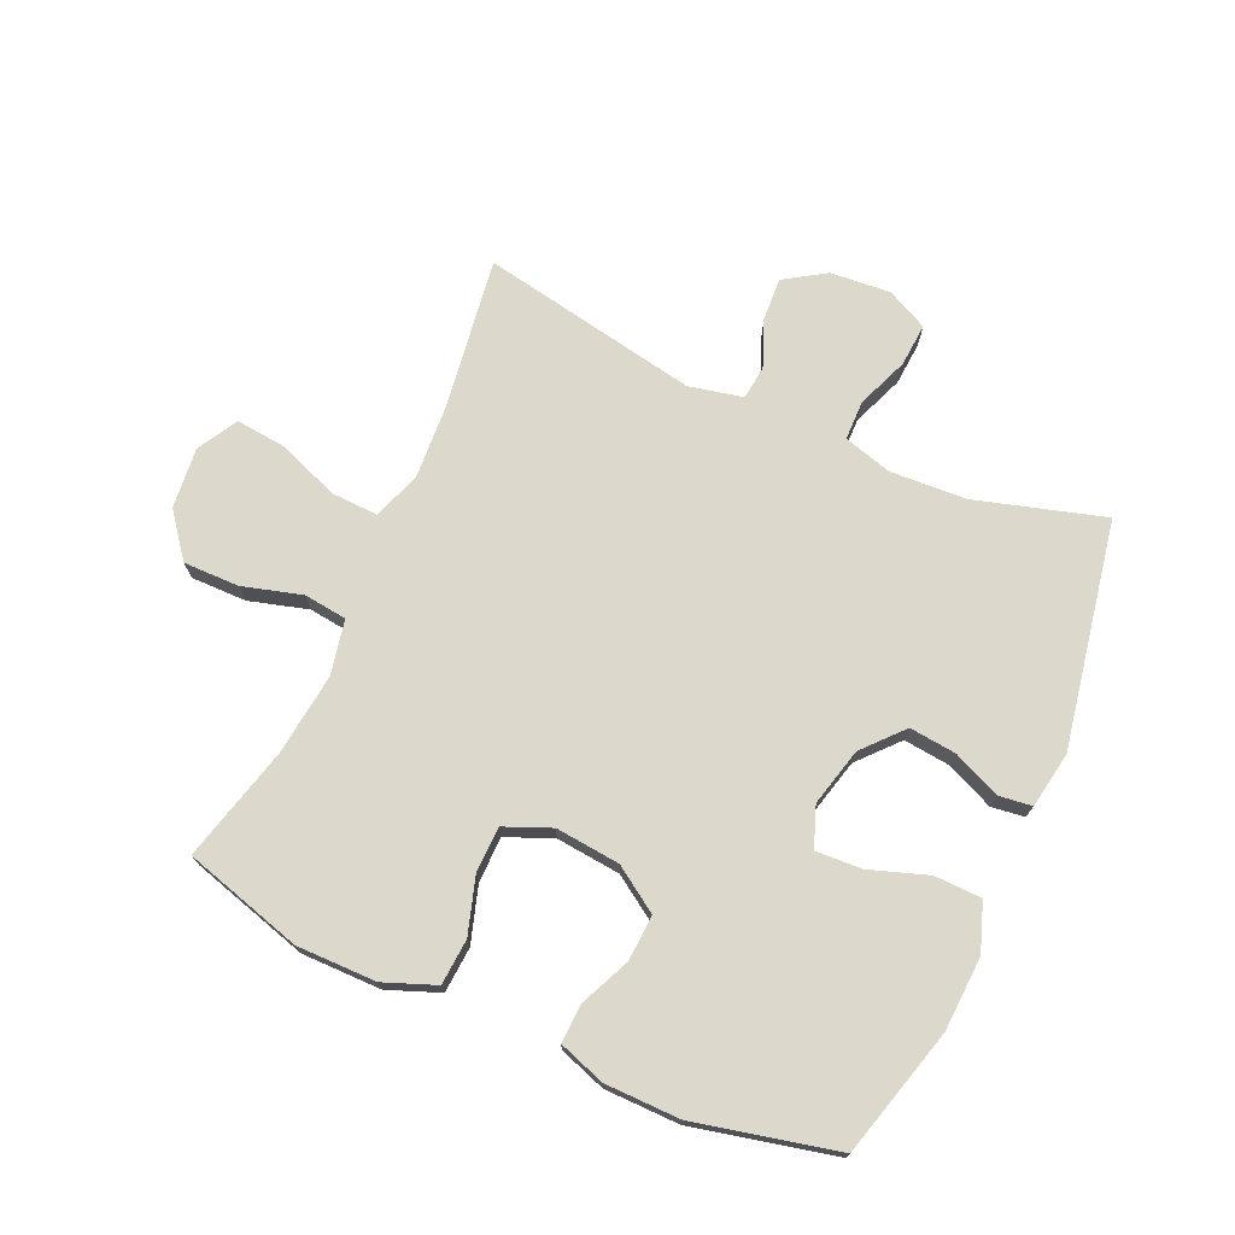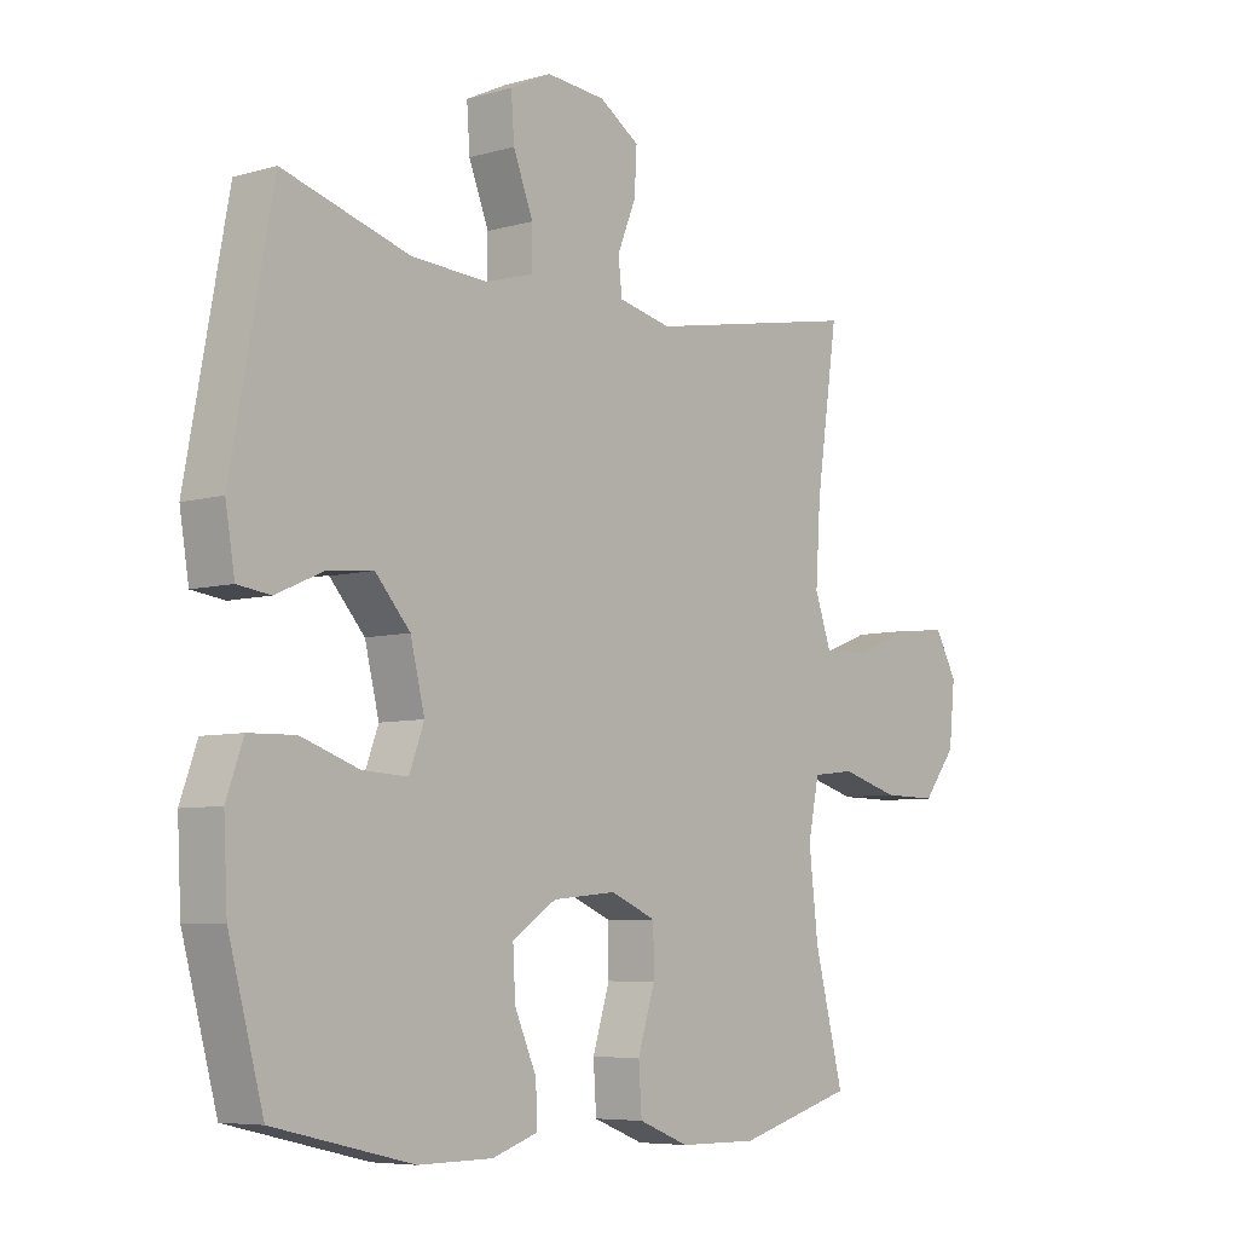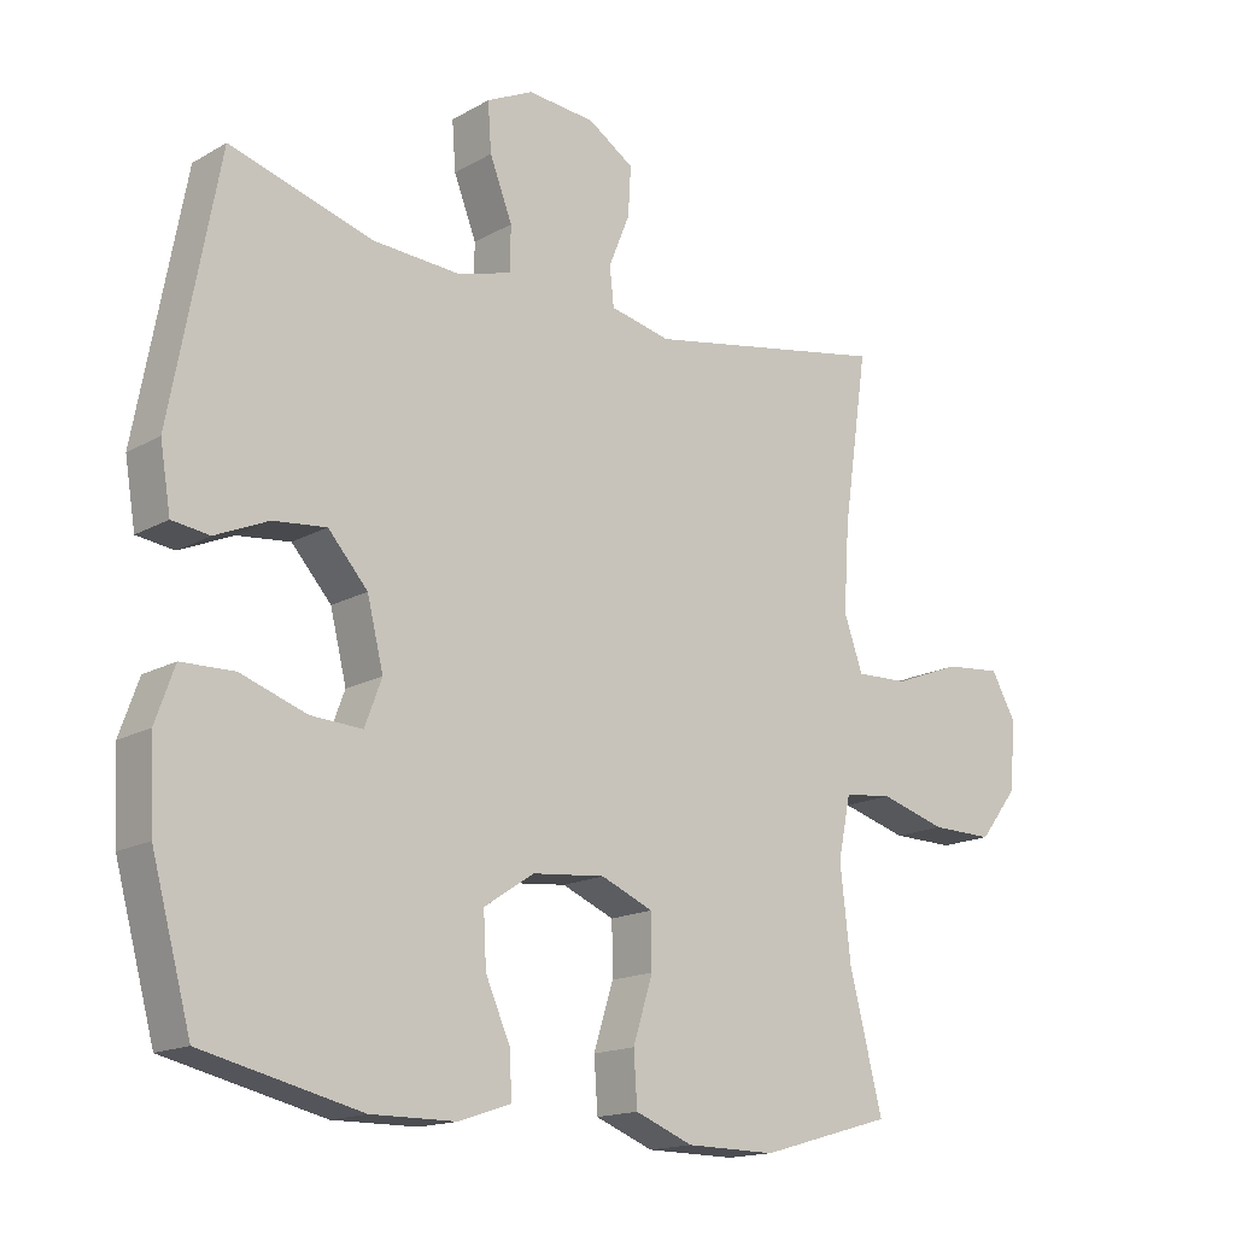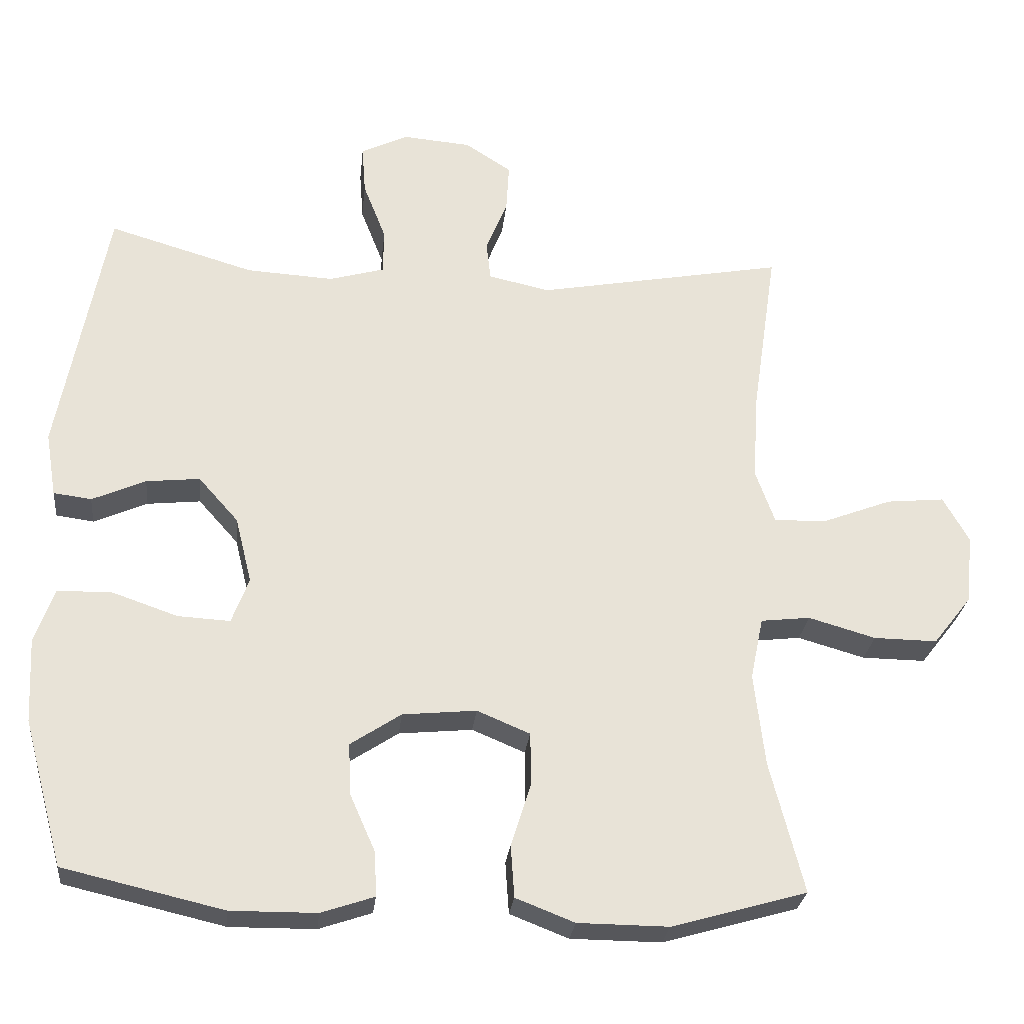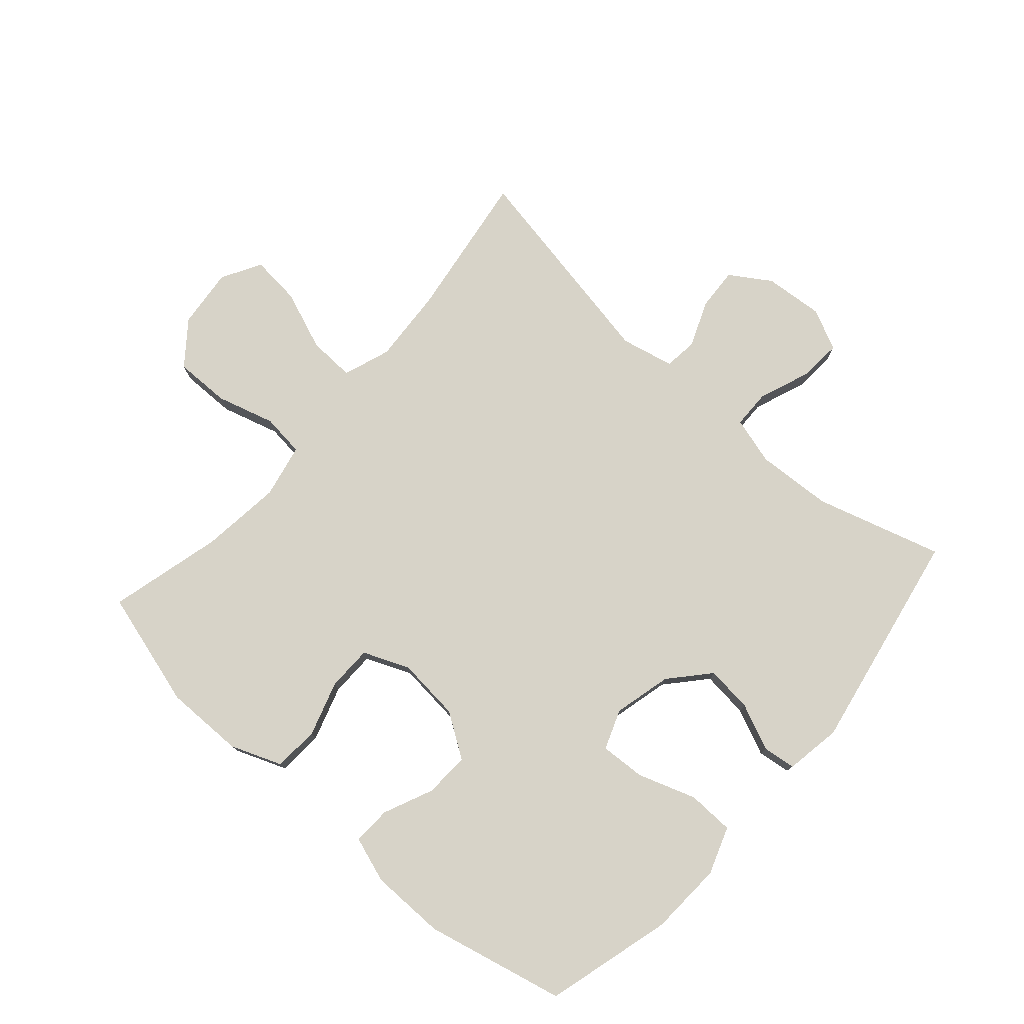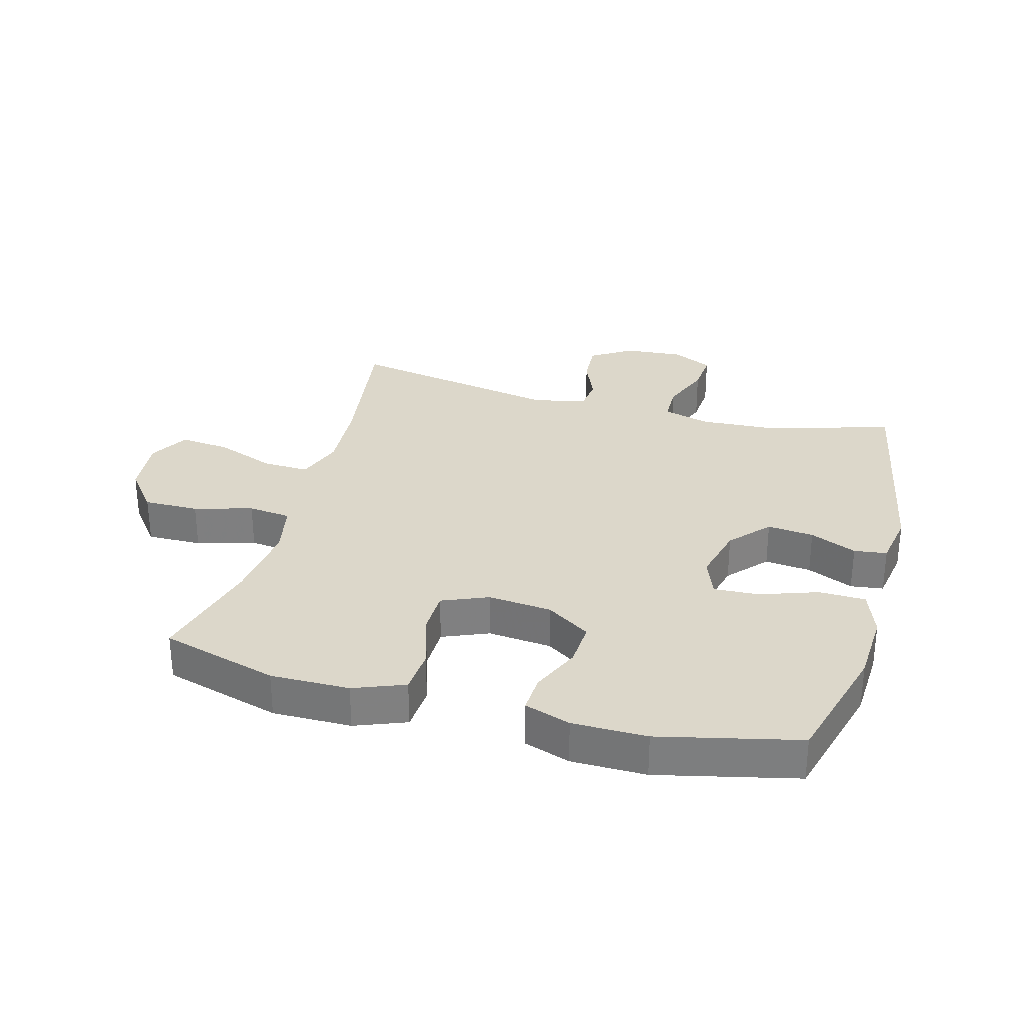
<metadata>
{"format":"obj","ext":"obj","renderer":"f3d","projection":"perspective","resolution":1024,"background":"white","views":[{"elev":72.7,"azim":-155.8,"up":"+Y"},{"elev":-6.5,"azim":-50.0,"up":"+Z"},{"elev":-16.1,"azim":-40.8,"up":"+Z"},{"elev":-27.2,"azim":-6.1,"up":"+Z"},{"elev":77.2,"azim":-138.6,"up":"+Y"},{"elev":30.4,"azim":-164.7,"up":"+Y"}]}
</metadata>
<code>
v -0.5 0.07 0.5
v -0.296 0.07 0.44
v -0.174 0.07 0.433
v -0.097 0.07 0.455
v -0.096 0.07 0.518
v -0.128 0.07 0.6
v -0.133 0.07 0.669
v -0.067 0.07 0.701
v 0.029 0.07 0.693
v 0.094 0.07 0.651
v 0.09 0.07 0.582
v 0.06 0.07 0.508
v 0.066 0.07 0.454
v 0.152 0.07 0.435
v 0.5 0.07 0.5
v 0.465 0.07 0.261
v 0.457 0.07 0.139
v 0.484 0.07 0.063
v 0.559 0.07 0.066
v 0.655 0.07 0.103
v 0.736 0.07 0.111
v 0.772 0.07 0.047
v 0.762 0.07 -0.05
v 0.708 0.07 -0.119
v 0.619 0.07 -0.118
v 0.525 0.07 -0.091
v 0.456 0.07 -0.099
v 0.438 0.07 -0.186
v 0.453 0.07 -0.316
v 0.5 0.07 -0.5
v 0.311 0.07 -0.554
v 0.184 0.07 -0.553
v 0.102 0.07 -0.521
v 0.097 0.07 -0.448
v 0.125 0.07 -0.359
v 0.124 0.07 -0.286
v 0.05 0.07 -0.255
v -0.053 0.07 -0.265
v -0.124 0.07 -0.312
v -0.12 0.07 -0.385
v -0.085 0.07 -0.464
v -0.082 0.07 -0.526
v -0.156 0.07 -0.551
v -0.276 0.07 -0.552
v -0.5 0.07 -0.5
v -0.556 0.07 -0.296
v -0.562 0.07 -0.178
v -0.535 0.07 -0.102
v -0.46 0.07 -0.1
v -0.367 0.07 -0.132
v -0.294 0.07 -0.136
v -0.27 0.07 -0.072
v -0.293 0.07 0.021
v -0.349 0.07 0.084
v -0.424 0.07 0.076
v -0.499 0.07 0.043
v -0.552 0.07 0.05
v -0.567 0.07 0.14
v -0.5 0 0.5
v -0.296 0 0.44
v -0.174 0 0.433
v -0.097 0 0.455
v -0.096 0 0.518
v -0.128 0 0.6
v -0.133 0 0.669
v -0.067 0 0.701
v 0.029 0 0.693
v 0.094 0 0.651
v 0.09 0 0.582
v 0.06 0 0.508
v 0.066 0 0.454
v 0.152 0 0.435
v 0.5 0 0.5
v 0.465 0 0.261
v 0.457 0 0.139
v 0.484 0 0.063
v 0.559 0 0.066
v 0.655 0 0.103
v 0.736 0 0.111
v 0.772 0 0.047
v 0.762 0 -0.05
v 0.708 0 -0.119
v 0.619 0 -0.118
v 0.525 0 -0.091
v 0.456 0 -0.099
v 0.438 0 -0.186
v 0.453 0 -0.316
v 0.5 0 -0.5
v 0.311 0 -0.554
v 0.184 0 -0.553
v 0.102 0 -0.521
v 0.097 0 -0.448
v 0.125 0 -0.359
v 0.124 0 -0.286
v 0.05 0 -0.255
v -0.053 0 -0.265
v -0.124 0 -0.312
v -0.12 0 -0.385
v -0.085 0 -0.464
v -0.082 0 -0.526
v -0.156 0 -0.551
v -0.276 0 -0.552
v -0.5 0 -0.5
v -0.556 0 -0.296
v -0.562 0 -0.178
v -0.535 0 -0.102
v -0.46 0 -0.1
v -0.367 0 -0.132
v -0.294 0 -0.136
v -0.27 0 -0.072
v -0.293 0 0.021
v -0.349 0 0.084
v -0.424 0 0.076
v -0.499 0 0.043
v -0.552 0 0.05
v -0.567 0 0.14
f 58 1 2
f 57 58 2
f 56 57 2
f 55 56 2
f 54 55 2 3
f 53 54 3 4
f 52 53 4
f 48 49 50
f 47 48 50
f 46 47 50
f 45 46 50
f 44 45 50
f 43 44 50
f 42 43 50
f 41 42 50
f 40 41 50
f 39 40 50 51
f 38 39 51 52
f 33 34 35
f 32 33 35
f 31 32 35
f 30 31 35
f 29 30 35
f 28 29 35 36
f 27 28 36 37
f 24 25 26
f 23 24 26
f 22 23 26
f 21 22 26
f 20 21 26
f 19 20 26
f 18 19 26 27
f 38 52 4
f 37 38 4
f 27 37 4
f 18 27 4
f 17 18 4
f 10 11 12
f 9 10 12
f 8 9 12
f 7 8 12
f 6 7 12
f 5 6 12
f 5 12 13
f 4 5 13
f 17 4 13
f 16 17 13
f 14 15 16
f 13 14 16
f 60 59 116
f 60 116 115
f 60 115 114
f 60 114 113
f 61 60 113 112
f 62 61 112 111
f 62 111 110
f 108 107 106
f 108 106 105
f 108 105 104
f 108 104 103
f 108 103 102
f 108 102 101
f 108 101 100
f 108 100 99
f 108 99 98
f 109 108 98 97
f 110 109 97 96
f 93 92 91
f 93 91 90
f 93 90 89
f 93 89 88
f 93 88 87
f 94 93 87 86
f 95 94 86 85
f 84 83 82
f 84 82 81
f 84 81 80
f 84 80 79
f 84 79 78
f 84 78 77
f 85 84 77 76
f 62 110 96
f 62 96 95
f 62 95 85
f 62 85 76
f 62 76 75
f 70 69 68
f 70 68 67
f 70 67 66
f 70 66 65
f 70 65 64
f 70 64 63
f 71 70 63
f 71 63 62
f 71 62 75
f 71 75 74
f 74 73 72
f 74 72 71
f 1 59 60 2
f 2 60 61 3
f 3 61 62 4
f 4 62 63 5
f 5 63 64 6
f 6 64 65 7
f 7 65 66 8
f 8 66 67 9
f 9 67 68 10
f 10 68 69 11
f 11 69 70 12
f 12 70 71 13
f 13 71 72 14
f 14 72 73 15
f 15 73 74 16
f 16 74 75 17
f 17 75 76 18
f 18 76 77 19
f 19 77 78 20
f 20 78 79 21
f 21 79 80 22
f 22 80 81 23
f 23 81 82 24
f 24 82 83 25
f 25 83 84 26
f 26 84 85 27
f 27 85 86 28
f 28 86 87 29
f 29 87 88 30
f 30 88 89 31
f 31 89 90 32
f 32 90 91 33
f 33 91 92 34
f 34 92 93 35
f 35 93 94 36
f 36 94 95 37
f 37 95 96 38
f 38 96 97 39
f 39 97 98 40
f 40 98 99 41
f 41 99 100 42
f 42 100 101 43
f 43 101 102 44
f 44 102 103 45
f 45 103 104 46
f 46 104 105 47
f 47 105 106 48
f 48 106 107 49
f 49 107 108 50
f 50 108 109 51
f 51 109 110 52
f 52 110 111 53
f 53 111 112 54
f 54 112 113 55
f 55 113 114 56
f 56 114 115 57
f 57 115 116 58
f 58 116 59 1

</code>
